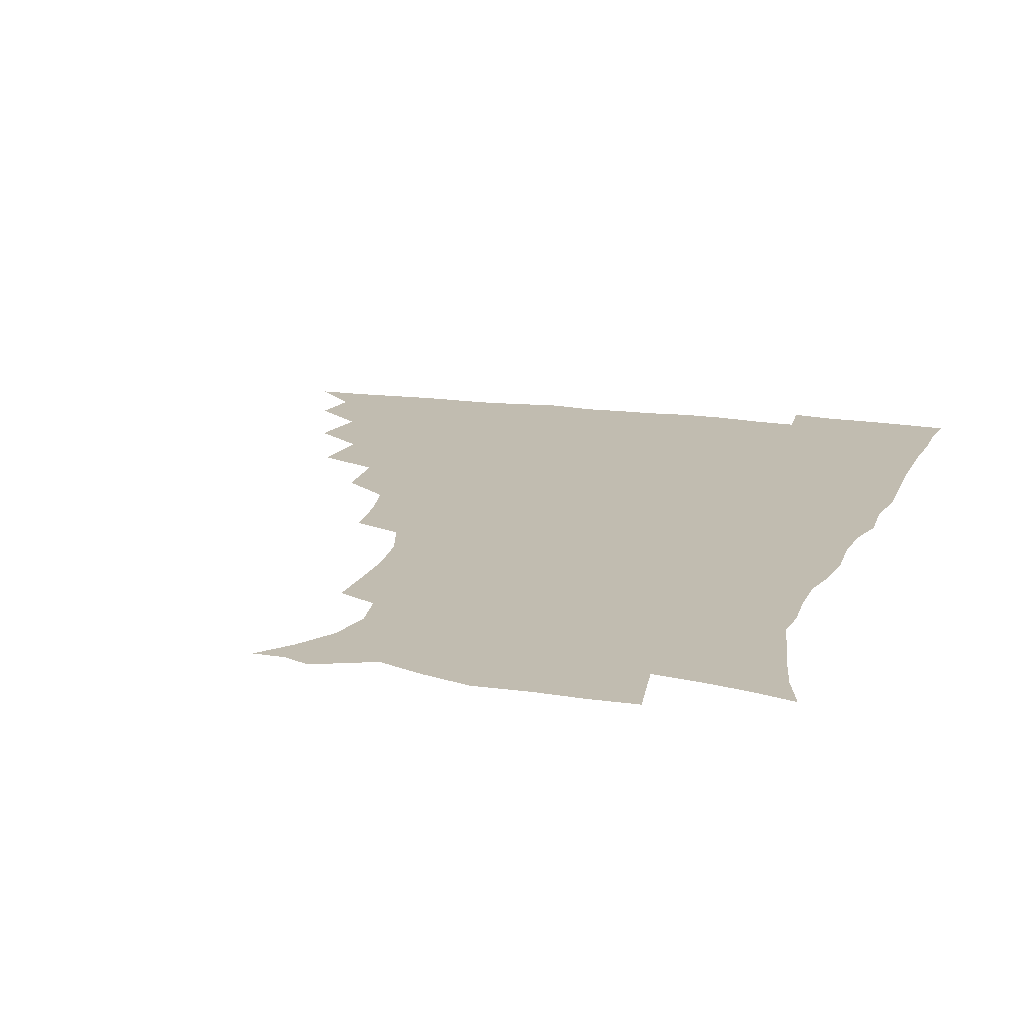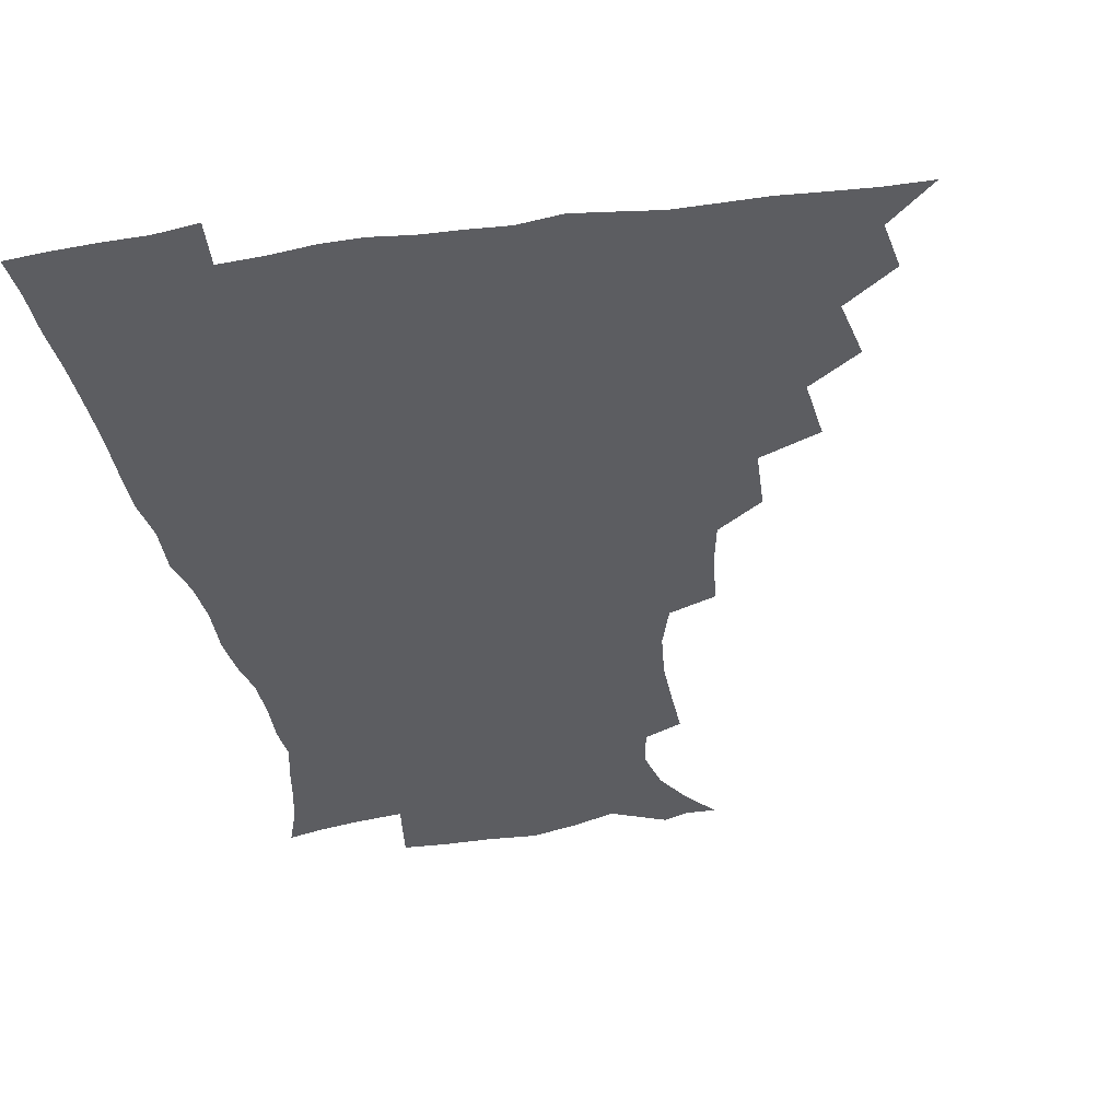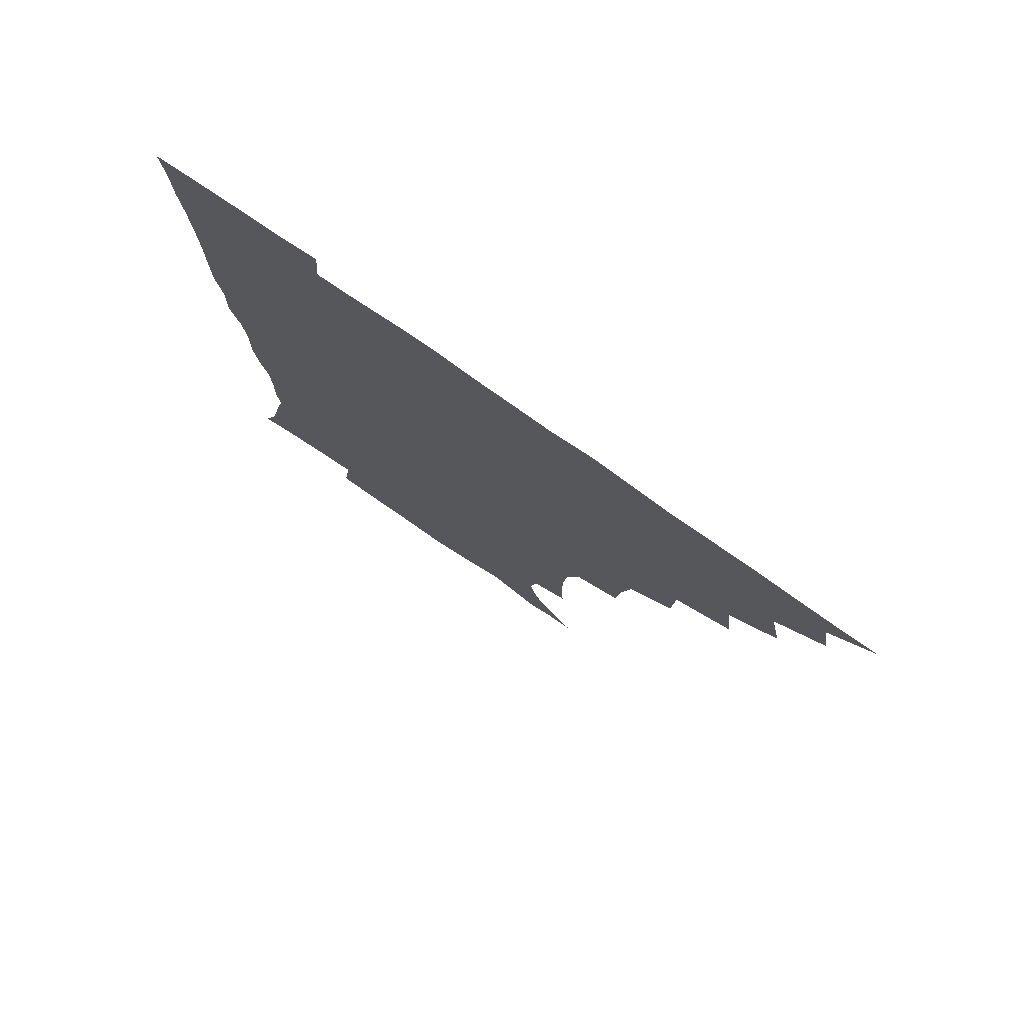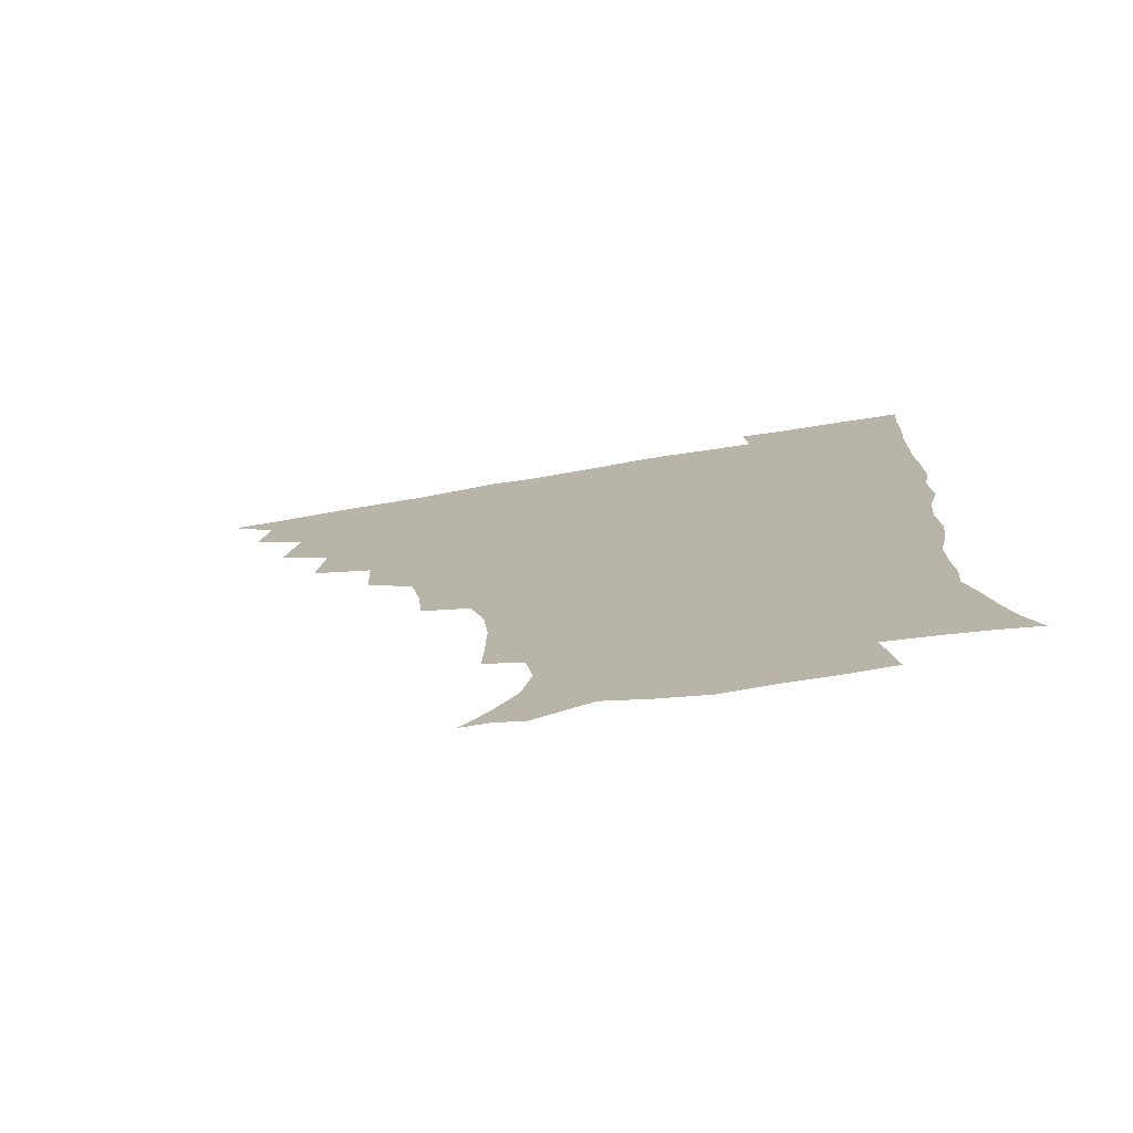
<metadata>
{"format":"obj","ext":"obj","renderer":"f3d","projection":"perspective","resolution":1024,"background":"white","views":[{"elev":16.5,"azim":17.1,"up":"+Z"},{"elev":-37.0,"azim":-170.0,"up":"+Z"},{"elev":78.0,"azim":-145.1,"up":"+Y"},{"elev":-76.3,"azim":9.4,"up":"+Y"}]}
</metadata>
<code>
v 450.8 495 0
v 464 461.8 0
v 467 479.4 0
v 467 494.9 0
v 477.7 426.3 0
v 482.1 447.5 0
v 482.7 464 0
v 482.9 479.7 0
v 482.2 495.7 0
v 493.1 390.7 0
v 495.8 412.9 0
v 498.1 432.7 0
v 499.1 449.4 0
v 499.1 465 0
v 498 480.5 0
v 497.1 496.6 0
v 515.5 358.8 0
v 514.5 381.2 0
v 514.7 401.7 0
v 515.6 420.5 0
v 516 436.7 0
v 514.9 450.9 0
v 514.1 465.7 0
v 513.4 480.6 0
v 512.4 496.4 0
v 537 309.7 0
v 535.3 328.8 0
v 531.9 346.2 0
v 532.5 371.6 0
v 531.5 389.1 0
v 530.5 405.4 0
v 529.8 420.7 0
v 530.1 436.5 0
v 529.9 451.4 0
v 529.2 466.1 0
v 528.2 481.1 0
v 527.3 496.3 0
v 559.9 233.3 0
v 560.4 251.5 0
v 560.7 268.8 0
v 558.9 286.4 0
v 554 302.6 0
v 551.1 321.2 0
v 549.4 340.4 0
v 548.2 359 0
v 546.5 375.1 0
v 546.6 393.4 0
v 546.3 408.8 0
v 546.3 423.8 0
v 545.5 437.9 0
v 545.8 452.2 0
v 544 466.9 0
v 542.8 481.7 0
v 541.8 498.1 0
v 555 171.2 0
v 564.1 182.3 0
v 572.3 195.9 0
v 575.9 211.3 0
v 573.5 226.5 0
v 572.8 245.6 0
v 572.5 262.7 0
v 571.6 279.9 0
v 569 295.3 0
v 565.9 310.6 0
v 564.3 328.9 0
v 562.9 345.8 0
v 562.3 364.2 0
v 561.1 379.1 0
v 560.5 394.5 0
v 560.9 410.7 0
v 560.7 425 0
v 560.6 439.2 0
v 559.7 453.1 0
v 558.4 467.6 0
v 557.4 482.4 0
v 555.9 499.8 0
v 565.6 170.9 0
v 577.5 186.5 0
v 584.8 204.5 0
v 586 221.2 0
v 585.2 237.6 0
v 584.1 252.4 0
v 583.7 269.4 0
v 582.8 287.3 0
v 581 303.4 0
v 578.7 316.9 0
v 577.2 333.2 0
v 576.8 351.3 0
v 575.8 366.2 0
v 575.6 382.7 0
v 575.4 397.6 0
v 575.2 412 0
v 575.1 426.4 0
v 574.7 439.6 0
v 574.2 453.2 0
v 573.1 467.6 0
v 572 482.7 0
v 571.5 497.7 0
v 574.5 167.1 0
v 590.5 190 0
v 596 209.2 0
v 597.2 227.9 0
v 596.6 243.2 0
v 596.1 259.7 0
v 596 275.9 0
v 594.2 290.5 0
v 592.7 305.8 0
v 591.8 322.9 0
v 590.9 338.3 0
v 590.1 353.2 0
v 589.5 368 0
v 589 381.9 0
v 589 397.5 0
v 589 412.4 0
v 588.8 425.9 0
v 588.8 439.9 0
v 588.5 453.5 0
v 587.8 467.6 0
v 587 482.1 0
v 585.6 498.5 0
v 594.5 175.5 0
v 604.9 195.5 0
v 608.2 213.9 0
v 608.4 228.9 0
v 607.9 244.7 0
v 607.4 258.7 0
v 607.1 279.6 0
v 606.2 294.7 0
v 605.4 308.9 0
v 604.4 323.8 0
v 603.6 339.1 0
v 603.3 354.5 0
v 603.1 369.7 0
v 603.3 385.1 0
v 602.8 398.4 0
v 603.1 413.5 0
v 603 426.4 0
v 602.8 440 0
v 602.9 453.7 0
v 602.3 467.7 0
v 601.1 483 0
v 599.8 498.8 0
v 609.8 169.4 0
v 617.4 194.6 0
v 619.8 214.6 0
v 620.2 232.9 0
v 619.7 245.6 0
v 619.3 262.1 0
v 618.6 280.9 0
v 618.1 294.5 0
v 617.6 311.6 0
v 617.2 326.3 0
v 616.6 340.4 0
v 616.7 355.1 0
v 616.5 370.8 0
v 616.5 385.6 0
v 616.5 398.8 0
v 616.7 412.9 0
v 617.2 427.2 0
v 617.3 440.4 0
v 617.3 453.9 0
v 617 467.5 0
v 616 482.1 0
v 613.7 500.4 0
v 626.7 164.3 0
v 630.8 194.5 0
v 631.9 218.3 0
v 632 233.1 0
v 631.7 250 0
v 631.7 263.3 0
v 630.6 280.2 0
v 630.3 294.9 0
v 629.8 310.8 0
v 629.7 326.6 0
v 629.7 338.5 0
v 629.5 356.7 0
v 629.6 371 0
v 629.8 384.6 0
v 630 399.3 0
v 630.4 413.3 0
v 630.7 427.1 0
v 631.2 440.7 0
v 631.6 454 0
v 631.3 467.7 0
v 630.1 483.5 0
v 628.2 500 0
v 645 164.8 0
v 644.9 195.2 0
v 644.6 214 0
v 643.9 233 0
v 643.5 248 0
v 643 267.6 0
v 642.9 281.1 0
v 642.6 295.5 0
v 642.3 310.2 0
v 641.9 326.6 0
v 642.4 340 0
v 642.5 355.8 0
v 642.7 370.1 0
v 643 384.3 0
v 643.2 399.3 0
v 643.8 413.2 0
v 644.2 427.3 0
v 644.8 440.5 0
v 645.5 454.1 0
v 645.5 468 0
v 645.6 482.4 0
v 644.4 497.9 0
v 662.5 164 0
v 659.6 192.1 0
v 657.3 213.2 0
v 656 231.6 0
v 655.5 247.8 0
v 655.2 263.6 0
v 654.6 280.2 0
v 654.7 294.5 0
v 654.7 309.2 0
v 654.6 324.3 0
v 655.9 336.7 0
v 655.1 354.6 0
v 655.7 368.8 0
v 656.3 382.9 0
v 657.1 396.8 0
v 657.2 412.2 0
v 658 426 0
v 658.8 439.3 0
v 659.4 454.4 0
v 659.9 467.8 0
v 660.6 481.7 0
v 660.1 496.9 0
v 658.8 514.3 0
v 678.5 164.3 0
v 674.9 189.4 0
v 671.3 209.1 0
v 668.8 228 0
v 667.5 245.1 0
v 666.6 262.4 0
v 666.4 277.8 0
v 666.4 293 0
v 666.9 307.1 0
v 667.6 321.1 0
v 668.1 336.2 0
v 668.2 351.6 0
v 669.1 365.8 0
v 670 379.8 0
v 670.1 396 0
v 670.9 410.2 0
v 671.3 425.3 0
v 672.4 438.9 0
v 673 453.7 0
v 674 467.3 0
v 674.9 481.3 0
v 675.5 495.4 0
v 674.7 511.9 0
v 691.8 186.8 0
v 685.3 206.3 0
v 681.5 225.1 0
v 679.9 241.2 0
v 679.2 256.7 0
v 678.6 272.9 0
v 678.6 288.4 0
v 679.3 302.8 0
v 680.2 317.2 0
v 680.9 332.1 0
v 681.7 346.8 0
v 682.4 362 0
v 682.9 377.7 0
v 683.1 393.8 0
v 684.4 407.9 0
v 685.3 422.5 0
v 686.3 437 0
v 686.6 452.9 0
v 688.1 466.5 0
v 689.1 480.6 0
v 689.9 494.7 0
v 689.7 511.5 0
v 706.9 183.5 0
v 699.7 202 0
v 695.7 218.8 0
v 693.1 234.8 0
v 692 249.7 0
v 690.9 266.5 0
v 691.7 280.6 0
v 691.6 296.7 0
v 693.4 310.3 0
v 694.2 325.5 0
v 694.1 342.3 0
v 696.1 356.1 0
v 697.1 371.7 0
v 698.6 386.5 0
v 698.4 403.6 0
v 699.1 419.3 0
v 700.1 434.8 0
v 701.4 449.8 0
v 701.8 465.7 0
v 703.5 479.6 0
v 703.9 494 0
v 704.8 510.6 0
v 720.9 179.4 0
v 715.7 194.3 0
v 712.5 208 0
v 709.9 222.2 0
v 706 239.6 0
v 707.1 251.8 0
v 706.4 267.7 0
v 706.8 283.1 0
v 709.7 296 0
v 711.4 310.7 0
v 710.7 328.9 0
v 712 344.6 0
v 715.6 358.2 0
v 714.9 376.5 0
v 717.2 391.6 0
v 717.2 409 0
v 716.8 427.1 0
v 717.2 444.7 0
v 717.8 462 0
v 719 477.9 0
v 719.3 493.7 0
v 720.7 509.1 0
f 3 4 1
f 6 7 2
f 2 7 3
f 7 8 3
f 3 8 4
f 8 9 4
f 11 12 5
f 5 12 6
f 12 13 6
f 6 13 7
f 13 14 7
f 7 14 8
f 14 15 8
f 8 15 9
f 15 16 9
f 18 19 10
f 10 19 11
f 19 20 11
f 11 20 12
f 20 21 12
f 12 21 13
f 21 22 13
f 13 22 14
f 22 23 14
f 14 23 15
f 23 24 15
f 15 24 16
f 24 25 16
f 28 29 17
f 17 29 18
f 29 30 18
f 18 30 19
f 30 31 19
f 19 31 20
f 31 32 20
f 20 32 21
f 32 33 21
f 21 33 22
f 33 34 22
f 22 34 23
f 34 35 23
f 23 35 24
f 35 36 24
f 24 36 25
f 36 37 25
f 42 43 26
f 26 43 27
f 43 44 27
f 27 44 28
f 44 45 28
f 28 45 29
f 45 46 29
f 29 46 30
f 46 47 30
f 30 47 31
f 47 48 31
f 31 48 32
f 48 49 32
f 32 49 33
f 49 50 33
f 33 50 34
f 50 51 34
f 34 51 35
f 51 52 35
f 35 52 36
f 52 53 36
f 36 53 37
f 53 54 37
f 59 60 38
f 38 60 39
f 60 61 39
f 39 61 40
f 61 62 40
f 40 62 41
f 62 63 41
f 41 63 42
f 63 64 42
f 42 64 43
f 64 65 43
f 43 65 44
f 65 66 44
f 44 66 45
f 66 67 45
f 45 67 46
f 67 68 46
f 46 68 47
f 68 69 47
f 47 69 48
f 69 70 48
f 48 70 49
f 70 71 49
f 49 71 50
f 71 72 50
f 50 72 51
f 72 73 51
f 51 73 52
f 73 74 52
f 52 74 53
f 74 75 53
f 53 75 54
f 75 76 54
f 55 77 56
f 77 78 56
f 56 78 57
f 78 79 57
f 57 79 58
f 79 80 58
f 58 80 59
f 80 81 59
f 59 81 60
f 81 82 60
f 60 82 61
f 82 83 61
f 61 83 62
f 83 84 62
f 62 84 63
f 84 85 63
f 63 85 64
f 85 86 64
f 64 86 65
f 86 87 65
f 65 87 66
f 87 88 66
f 66 88 67
f 88 89 67
f 67 89 68
f 89 90 68
f 68 90 69
f 90 91 69
f 69 91 70
f 91 92 70
f 70 92 71
f 92 93 71
f 71 93 72
f 93 94 72
f 72 94 73
f 94 95 73
f 73 95 74
f 95 96 74
f 74 96 75
f 96 97 75
f 75 97 76
f 97 98 76
f 77 99 78
f 99 100 78
f 78 100 79
f 100 101 79
f 79 101 80
f 101 102 80
f 80 102 81
f 102 103 81
f 81 103 82
f 103 104 82
f 82 104 83
f 104 105 83
f 83 105 84
f 105 106 84
f 84 106 85
f 106 107 85
f 85 107 86
f 107 108 86
f 86 108 87
f 108 109 87
f 87 109 88
f 109 110 88
f 88 110 89
f 110 111 89
f 89 111 90
f 111 112 90
f 90 112 91
f 112 113 91
f 91 113 92
f 113 114 92
f 92 114 93
f 114 115 93
f 93 115 94
f 115 116 94
f 94 116 95
f 116 117 95
f 95 117 96
f 117 118 96
f 96 118 97
f 118 119 97
f 97 119 98
f 119 120 98
f 99 121 100
f 121 122 100
f 100 122 101
f 122 123 101
f 101 123 102
f 123 124 102
f 102 124 103
f 124 125 103
f 103 125 104
f 125 126 104
f 104 126 105
f 126 127 105
f 105 127 106
f 127 128 106
f 106 128 107
f 128 129 107
f 107 129 108
f 129 130 108
f 108 130 109
f 130 131 109
f 109 131 110
f 131 132 110
f 110 132 111
f 132 133 111
f 111 133 112
f 133 134 112
f 112 134 113
f 134 135 113
f 113 135 114
f 135 136 114
f 114 136 115
f 136 137 115
f 115 137 116
f 137 138 116
f 116 138 117
f 138 139 117
f 117 139 118
f 139 140 118
f 118 140 119
f 140 141 119
f 119 141 120
f 141 142 120
f 121 143 122
f 143 144 122
f 122 144 123
f 144 145 123
f 123 145 124
f 145 146 124
f 124 146 125
f 146 147 125
f 125 147 126
f 147 148 126
f 126 148 127
f 148 149 127
f 127 149 128
f 149 150 128
f 128 150 129
f 150 151 129
f 129 151 130
f 151 152 130
f 130 152 131
f 152 153 131
f 131 153 132
f 153 154 132
f 132 154 133
f 154 155 133
f 133 155 134
f 155 156 134
f 134 156 135
f 156 157 135
f 135 157 136
f 157 158 136
f 136 158 137
f 158 159 137
f 137 159 138
f 159 160 138
f 138 160 139
f 160 161 139
f 139 161 140
f 161 162 140
f 140 162 141
f 162 163 141
f 141 163 142
f 163 164 142
f 143 165 144
f 165 166 144
f 144 166 145
f 166 167 145
f 145 167 146
f 167 168 146
f 146 168 147
f 168 169 147
f 147 169 148
f 169 170 148
f 148 170 149
f 170 171 149
f 149 171 150
f 171 172 150
f 150 172 151
f 172 173 151
f 151 173 152
f 173 174 152
f 152 174 153
f 174 175 153
f 153 175 154
f 175 176 154
f 154 176 155
f 176 177 155
f 155 177 156
f 177 178 156
f 156 178 157
f 178 179 157
f 157 179 158
f 179 180 158
f 158 180 159
f 180 181 159
f 159 181 160
f 181 182 160
f 160 182 161
f 182 183 161
f 161 183 162
f 183 184 162
f 162 184 163
f 184 185 163
f 163 185 164
f 185 186 164
f 165 187 166
f 187 188 166
f 166 188 167
f 188 189 167
f 167 189 168
f 189 190 168
f 168 190 169
f 190 191 169
f 169 191 170
f 191 192 170
f 170 192 171
f 192 193 171
f 171 193 172
f 193 194 172
f 172 194 173
f 194 195 173
f 173 195 174
f 195 196 174
f 174 196 175
f 196 197 175
f 175 197 176
f 197 198 176
f 176 198 177
f 198 199 177
f 177 199 178
f 199 200 178
f 178 200 179
f 200 201 179
f 179 201 180
f 201 202 180
f 180 202 181
f 202 203 181
f 181 203 182
f 203 204 182
f 182 204 183
f 204 205 183
f 183 205 184
f 205 206 184
f 184 206 185
f 206 207 185
f 185 207 186
f 207 208 186
f 187 209 188
f 209 210 188
f 188 210 189
f 210 211 189
f 189 211 190
f 211 212 190
f 190 212 191
f 212 213 191
f 191 213 192
f 213 214 192
f 192 214 193
f 214 215 193
f 193 215 194
f 215 216 194
f 194 216 195
f 216 217 195
f 195 217 196
f 217 218 196
f 196 218 197
f 218 219 197
f 197 219 198
f 219 220 198
f 198 220 199
f 220 221 199
f 199 221 200
f 221 222 200
f 200 222 201
f 222 223 201
f 201 223 202
f 223 224 202
f 202 224 203
f 224 225 203
f 203 225 204
f 225 226 204
f 204 226 205
f 226 227 205
f 205 227 206
f 227 228 206
f 206 228 207
f 228 229 207
f 207 229 208
f 229 230 208
f 209 232 210
f 232 233 210
f 210 233 211
f 233 234 211
f 211 234 212
f 234 235 212
f 212 235 213
f 235 236 213
f 213 236 214
f 236 237 214
f 214 237 215
f 237 238 215
f 215 238 216
f 238 239 216
f 216 239 217
f 239 240 217
f 217 240 218
f 240 241 218
f 218 241 219
f 241 242 219
f 219 242 220
f 242 243 220
f 220 243 221
f 243 244 221
f 221 244 222
f 244 245 222
f 222 245 223
f 245 246 223
f 223 246 224
f 246 247 224
f 224 247 225
f 247 248 225
f 225 248 226
f 248 249 226
f 226 249 227
f 249 250 227
f 227 250 228
f 250 251 228
f 228 251 229
f 251 252 229
f 229 252 230
f 252 253 230
f 230 253 231
f 253 254 231
f 233 255 234
f 255 256 234
f 234 256 235
f 256 257 235
f 235 257 236
f 257 258 236
f 236 258 237
f 258 259 237
f 237 259 238
f 259 260 238
f 238 260 239
f 260 261 239
f 239 261 240
f 261 262 240
f 240 262 241
f 262 263 241
f 241 263 242
f 263 264 242
f 242 264 243
f 264 265 243
f 243 265 244
f 265 266 244
f 244 266 245
f 266 267 245
f 245 267 246
f 267 268 246
f 246 268 247
f 268 269 247
f 247 269 248
f 269 270 248
f 248 270 249
f 270 271 249
f 249 271 250
f 271 272 250
f 250 272 251
f 272 273 251
f 251 273 252
f 273 274 252
f 252 274 253
f 274 275 253
f 253 275 254
f 275 276 254
f 255 277 256
f 277 278 256
f 256 278 257
f 278 279 257
f 257 279 258
f 279 280 258
f 258 280 259
f 280 281 259
f 259 281 260
f 281 282 260
f 260 282 261
f 282 283 261
f 261 283 262
f 283 284 262
f 262 284 263
f 284 285 263
f 263 285 264
f 285 286 264
f 264 286 265
f 286 287 265
f 265 287 266
f 287 288 266
f 266 288 267
f 288 289 267
f 267 289 268
f 289 290 268
f 268 290 269
f 290 291 269
f 269 291 270
f 291 292 270
f 270 292 271
f 292 293 271
f 271 293 272
f 293 294 272
f 272 294 273
f 294 295 273
f 273 295 274
f 295 296 274
f 274 296 275
f 296 297 275
f 275 297 276
f 297 298 276
f 277 299 278
f 299 300 278
f 278 300 279
f 300 301 279
f 279 301 280
f 301 302 280
f 280 302 281
f 302 303 281
f 281 303 282
f 303 304 282
f 282 304 283
f 304 305 283
f 283 305 284
f 305 306 284
f 284 306 285
f 306 307 285
f 285 307 286
f 307 308 286
f 286 308 287
f 308 309 287
f 287 309 288
f 309 310 288
f 288 310 289
f 310 311 289
f 289 311 290
f 311 312 290
f 290 312 291
f 312 313 291
f 291 313 292
f 313 314 292
f 292 314 293
f 314 315 293
f 293 315 294
f 315 316 294
f 294 316 295
f 316 317 295
f 295 317 296
f 317 318 296
f 296 318 297
f 318 319 297
f 297 319 298
f 319 320 298

</code>
